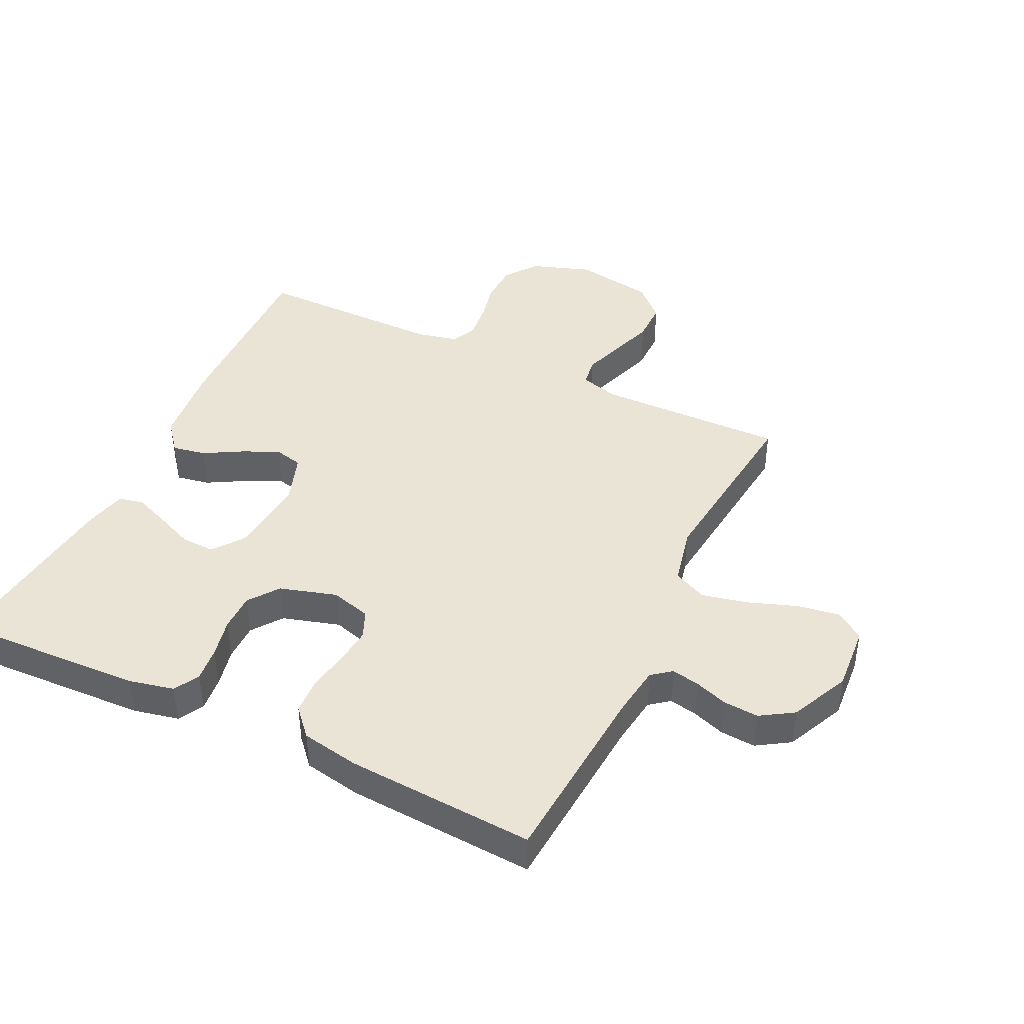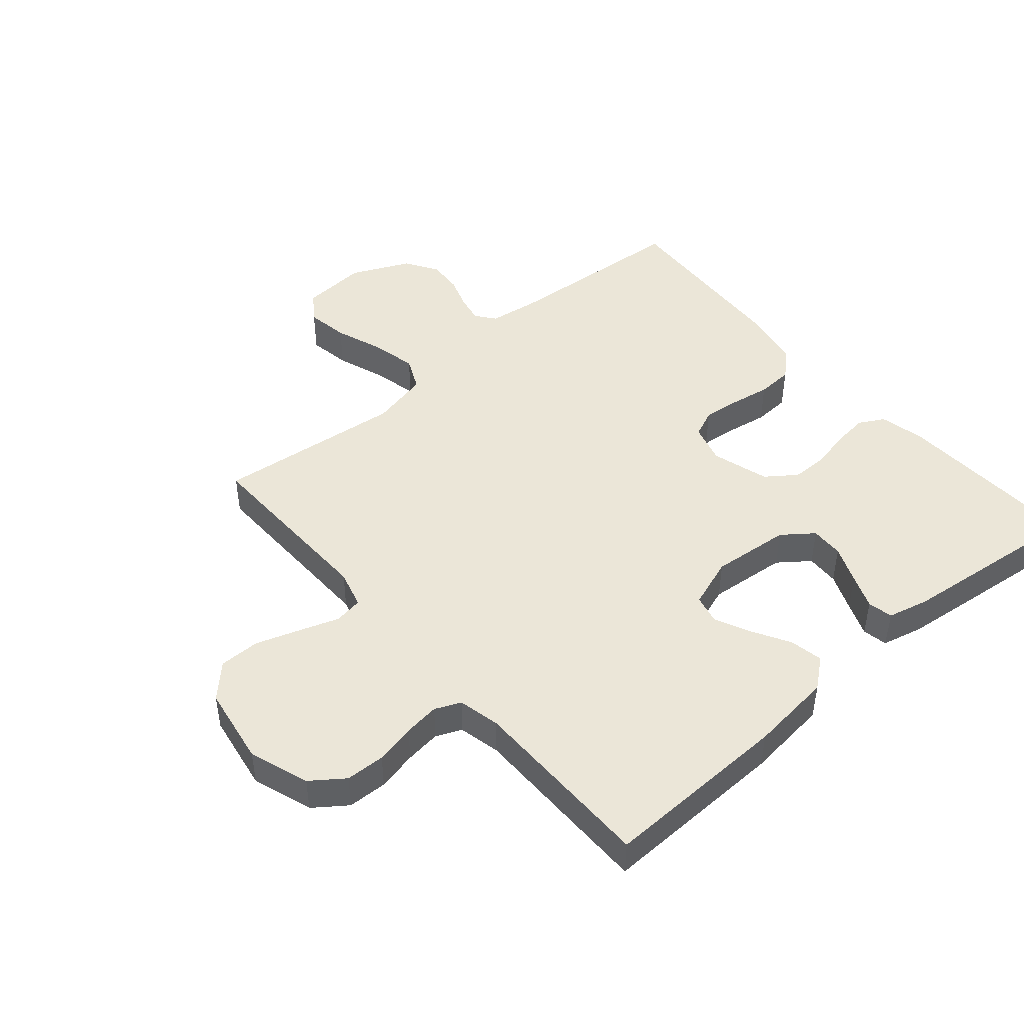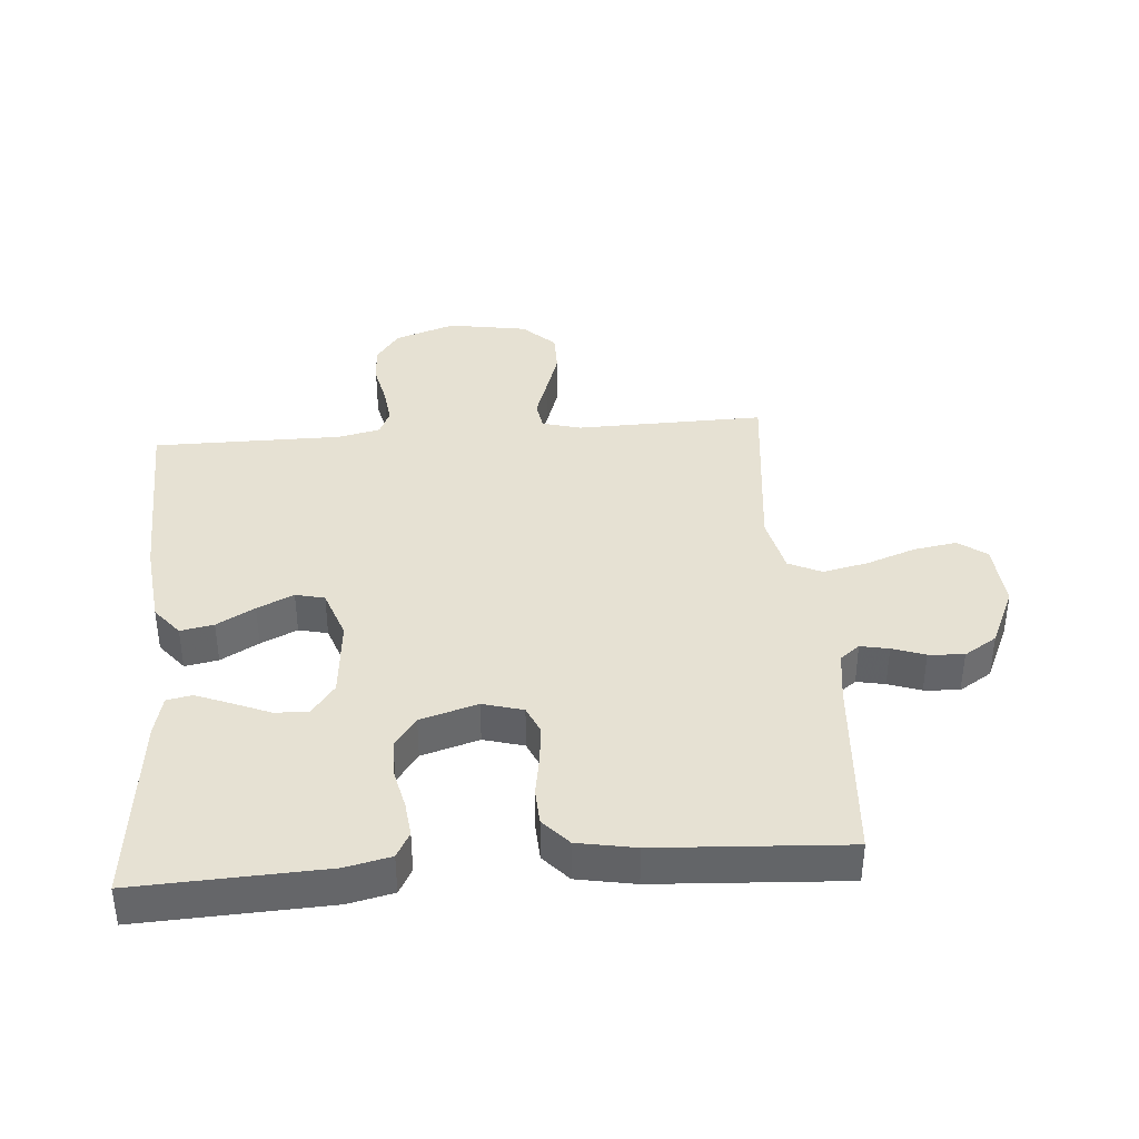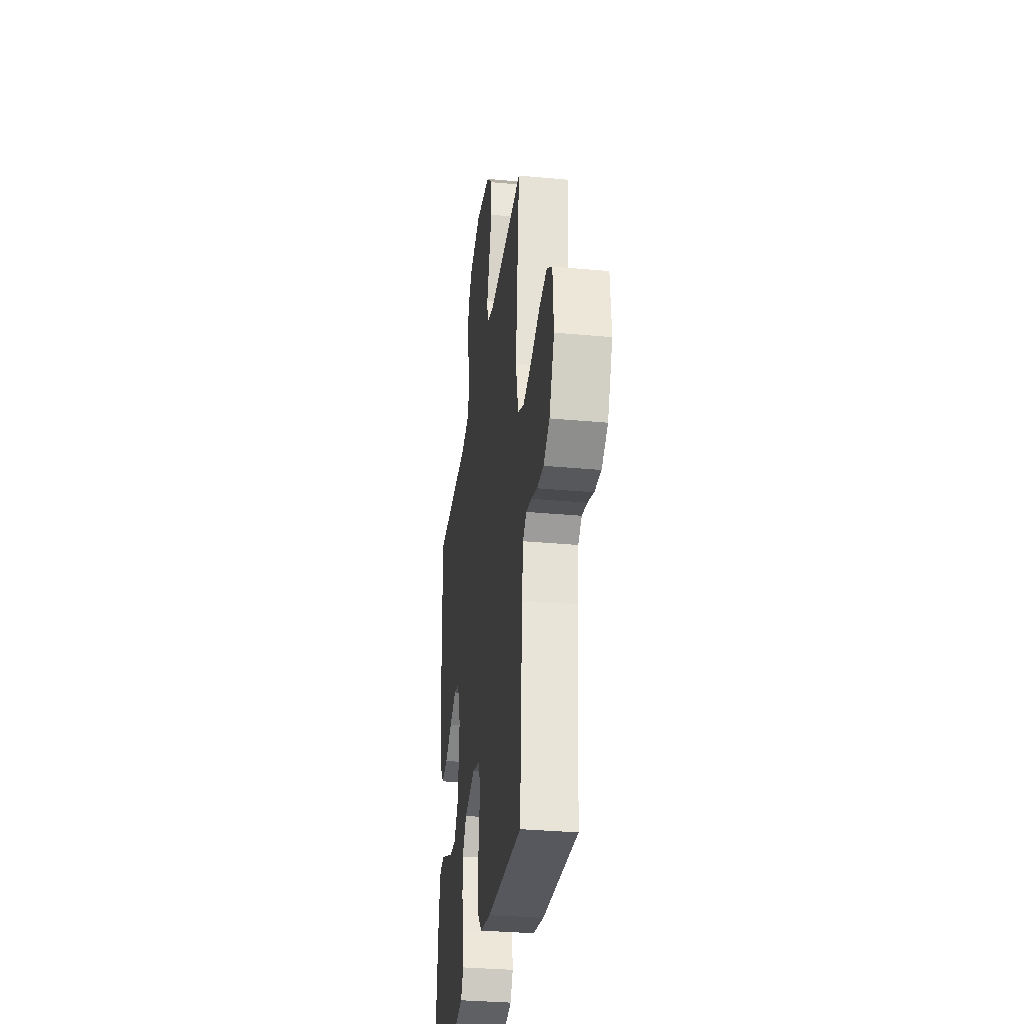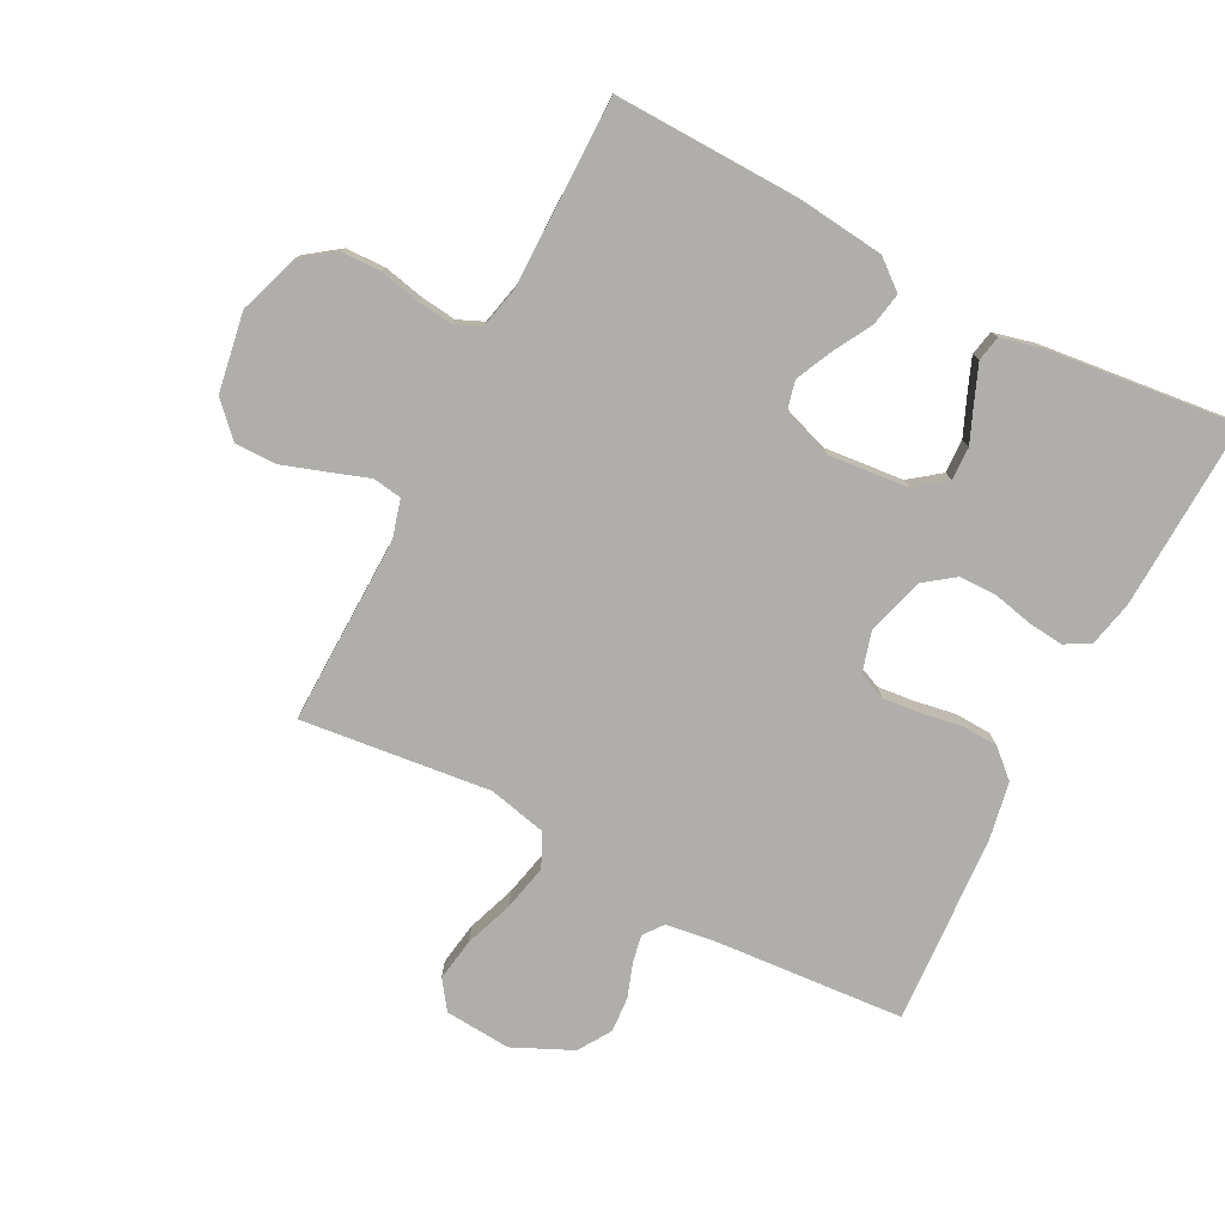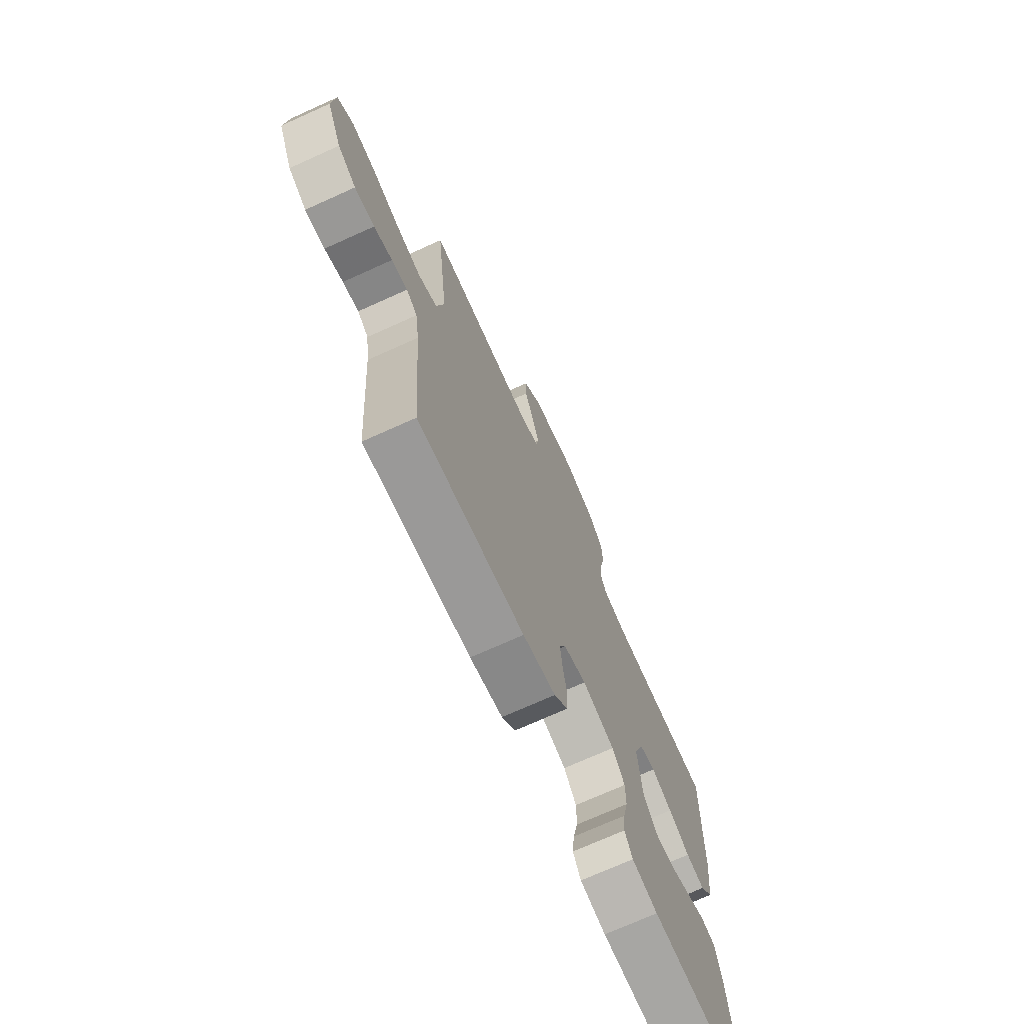
<metadata>
{"format":"obj","ext":"obj","renderer":"f3d","projection":"perspective","resolution":1024,"background":"white","views":[{"elev":42.6,"azim":-154.3,"up":"+Y"},{"elev":46.3,"azim":49.4,"up":"+Y"},{"elev":38.7,"azim":175.4,"up":"+Y"},{"elev":-32.3,"azim":-97.4,"up":"+Z"},{"elev":-77.8,"azim":62.7,"up":"+Y"},{"elev":-72.1,"azim":-65.7,"up":"+Z"}]}
</metadata>
<code>
v 0.5 0.07 0.5
v 0.492 0.07 0.2
v 0.477 0.07 0.067
v 0.439 0.07 0.02
v 0.386 0.07 0.03
v 0.326 0.07 0.064
v 0.268 0.07 0.091
v 0.222 0.07 0.08
v 0.194 0.07 0
v 0.206 0.07 -0.126
v 0.243 0.07 -0.175
v 0.296 0.07 -0.173
v 0.356 0.07 -0.148
v 0.411 0.07 -0.126
v 0.451 0.07 -0.134
v 0.467 0.07 -0.2
v 0.5 0.07 -0.5
v 0.2 0.07 -0.487
v 0.128 0.07 -0.471
v 0.106 0.07 -0.431
v 0.112 0.07 -0.376
v 0.126 0.07 -0.313
v 0.126 0.07 -0.253
v 0.091 0.07 -0.205
v 0 0.07 -0.178
v -0.064 0.07 -0.196
v -0.083 0.07 -0.24
v -0.077 0.07 -0.299
v -0.066 0.07 -0.364
v -0.069 0.07 -0.422
v -0.108 0.07 -0.465
v -0.2 0.07 -0.482
v -0.5 0.07 -0.5
v -0.522 0.07 -0.2
v -0.533 0.07 -0.12
v -0.564 0.07 -0.096
v -0.609 0.07 -0.105
v -0.661 0.07 -0.123
v -0.717 0.07 -0.127
v -0.769 0.07 -0.094
v -0.812 0.07 0
v -0.804 0.07 0.105
v -0.759 0.07 0.137
v -0.691 0.07 0.126
v -0.613 0.07 0.098
v -0.541 0.07 0.082
v -0.488 0.07 0.107
v -0.467 0.07 0.2
v -0.5 0.07 0.5
v -0.2 0.07 0.494
v -0.139 0.07 0.511
v -0.132 0.07 0.557
v -0.154 0.07 0.621
v -0.177 0.07 0.69
v -0.177 0.07 0.755
v -0.126 0.07 0.804
v 0 0.07 0.825
v 0.096 0.07 0.792
v 0.134 0.07 0.74
v 0.136 0.07 0.677
v 0.122 0.07 0.613
v 0.115 0.07 0.556
v 0.133 0.07 0.515
v 0.2 0.07 0.5
v 0.5 0 0.5
v 0.492 0 0.2
v 0.477 0 0.067
v 0.439 0 0.02
v 0.386 0 0.03
v 0.326 0 0.064
v 0.268 0 0.091
v 0.222 0 0.08
v 0.194 0 0
v 0.206 0 -0.126
v 0.243 0 -0.175
v 0.296 0 -0.173
v 0.356 0 -0.148
v 0.411 0 -0.126
v 0.451 0 -0.134
v 0.467 0 -0.2
v 0.5 0 -0.5
v 0.2 0 -0.487
v 0.128 0 -0.471
v 0.106 0 -0.431
v 0.112 0 -0.376
v 0.126 0 -0.313
v 0.126 0 -0.253
v 0.091 0 -0.205
v 0 0 -0.178
v -0.064 0 -0.196
v -0.083 0 -0.24
v -0.077 0 -0.299
v -0.066 0 -0.364
v -0.069 0 -0.422
v -0.108 0 -0.465
v -0.2 0 -0.482
v -0.5 0 -0.5
v -0.522 0 -0.2
v -0.533 0 -0.12
v -0.564 0 -0.096
v -0.609 0 -0.105
v -0.661 0 -0.123
v -0.717 0 -0.127
v -0.769 0 -0.094
v -0.812 0 0
v -0.804 0 0.105
v -0.759 0 0.137
v -0.691 0 0.126
v -0.613 0 0.098
v -0.541 0 0.082
v -0.488 0 0.107
v -0.467 0 0.2
v -0.5 0 0.5
v -0.2 0 0.494
v -0.139 0 0.511
v -0.132 0 0.557
v -0.154 0 0.621
v -0.177 0 0.69
v -0.177 0 0.755
v -0.126 0 0.804
v 0 0 0.825
v 0.096 0 0.792
v 0.134 0 0.74
v 0.136 0 0.677
v 0.122 0 0.613
v 0.115 0 0.556
v 0.133 0 0.515
v 0.2 0 0.5
f 58 59 60 61
f 58 61 62
f 57 58 62
f 56 57 62
f 55 56 62 63
f 52 53 54 55
f 48 49 50
f 47 48 50 51
f 42 43 44 45
f 42 45 46
f 41 42 46
f 40 41 46
f 37 38 39 40
f 36 37 40 46
f 35 36 46 47
f 31 32 33 34
f 28 29 30 31
f 27 28 31 34
f 26 27 34 35
f 19 20 21 22
f 19 22 23
f 18 19 23
f 17 18 23
f 16 17 23 24
f 12 13 14 15
f 12 15 16
f 11 12 16 24
f 3 4 5 6
f 3 6 7
f 64 1 2 3
f 63 64 3 7
f 52 55 63 7
f 26 35 47 51
f 25 26 51 52
f 10 11 24 25
f 9 10 25 52
f 8 9 52
f 7 8 52
f 125 124 123 122
f 126 125 122
f 126 122 121
f 126 121 120
f 127 126 120 119
f 119 118 117 116
f 114 113 112
f 115 114 112 111
f 109 108 107 106
f 110 109 106
f 110 106 105
f 110 105 104
f 104 103 102 101
f 110 104 101 100
f 111 110 100 99
f 98 97 96 95
f 95 94 93 92
f 98 95 92 91
f 99 98 91 90
f 86 85 84 83
f 87 86 83
f 87 83 82
f 87 82 81
f 88 87 81 80
f 79 78 77 76
f 80 79 76
f 88 80 76 75
f 70 69 68 67
f 71 70 67
f 67 66 65 128
f 71 67 128 127
f 71 127 119 116
f 115 111 99 90
f 116 115 90 89
f 89 88 75 74
f 116 89 74 73
f 116 73 72
f 116 72 71
f 1 65 66 2
f 2 66 67 3
f 3 67 68 4
f 4 68 69 5
f 5 69 70 6
f 6 70 71 7
f 7 71 72 8
f 8 72 73 9
f 9 73 74 10
f 10 74 75 11
f 11 75 76 12
f 12 76 77 13
f 13 77 78 14
f 14 78 79 15
f 15 79 80 16
f 16 80 81 17
f 17 81 82 18
f 18 82 83 19
f 19 83 84 20
f 20 84 85 21
f 21 85 86 22
f 22 86 87 23
f 23 87 88 24
f 24 88 89 25
f 25 89 90 26
f 26 90 91 27
f 27 91 92 28
f 28 92 93 29
f 29 93 94 30
f 30 94 95 31
f 31 95 96 32
f 32 96 97 33
f 33 97 98 34
f 34 98 99 35
f 35 99 100 36
f 36 100 101 37
f 37 101 102 38
f 38 102 103 39
f 39 103 104 40
f 40 104 105 41
f 41 105 106 42
f 42 106 107 43
f 43 107 108 44
f 44 108 109 45
f 45 109 110 46
f 46 110 111 47
f 47 111 112 48
f 48 112 113 49
f 49 113 114 50
f 50 114 115 51
f 51 115 116 52
f 52 116 117 53
f 53 117 118 54
f 54 118 119 55
f 55 119 120 56
f 56 120 121 57
f 57 121 122 58
f 58 122 123 59
f 59 123 124 60
f 60 124 125 61
f 61 125 126 62
f 62 126 127 63
f 63 127 128 64
f 64 128 65 1

</code>
